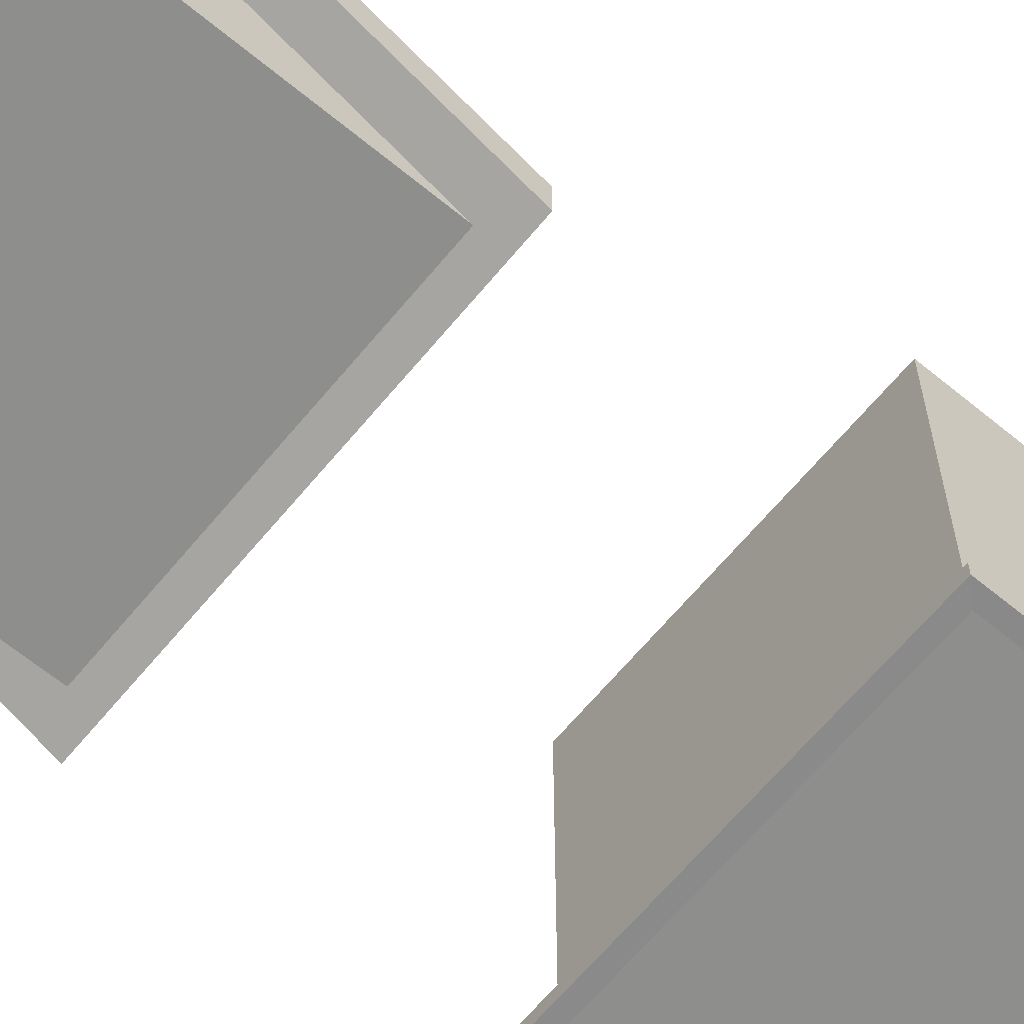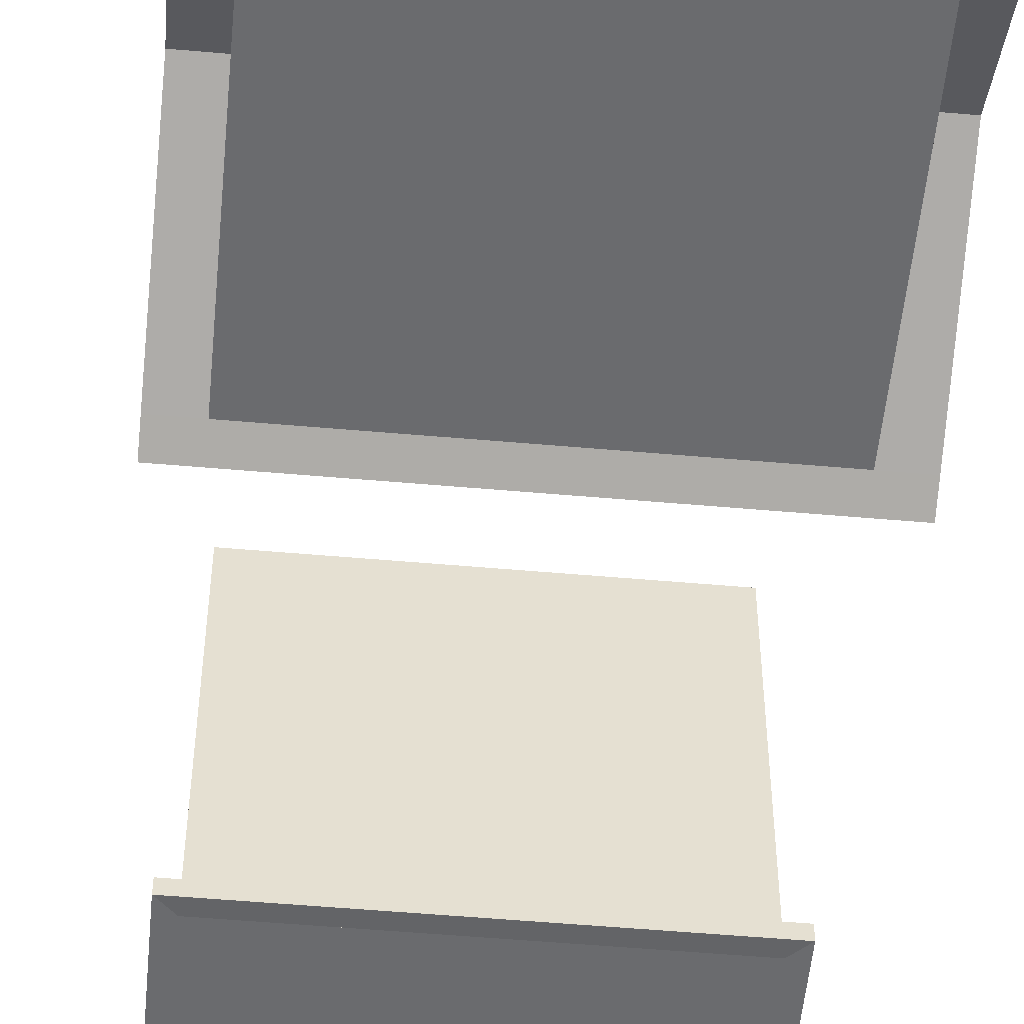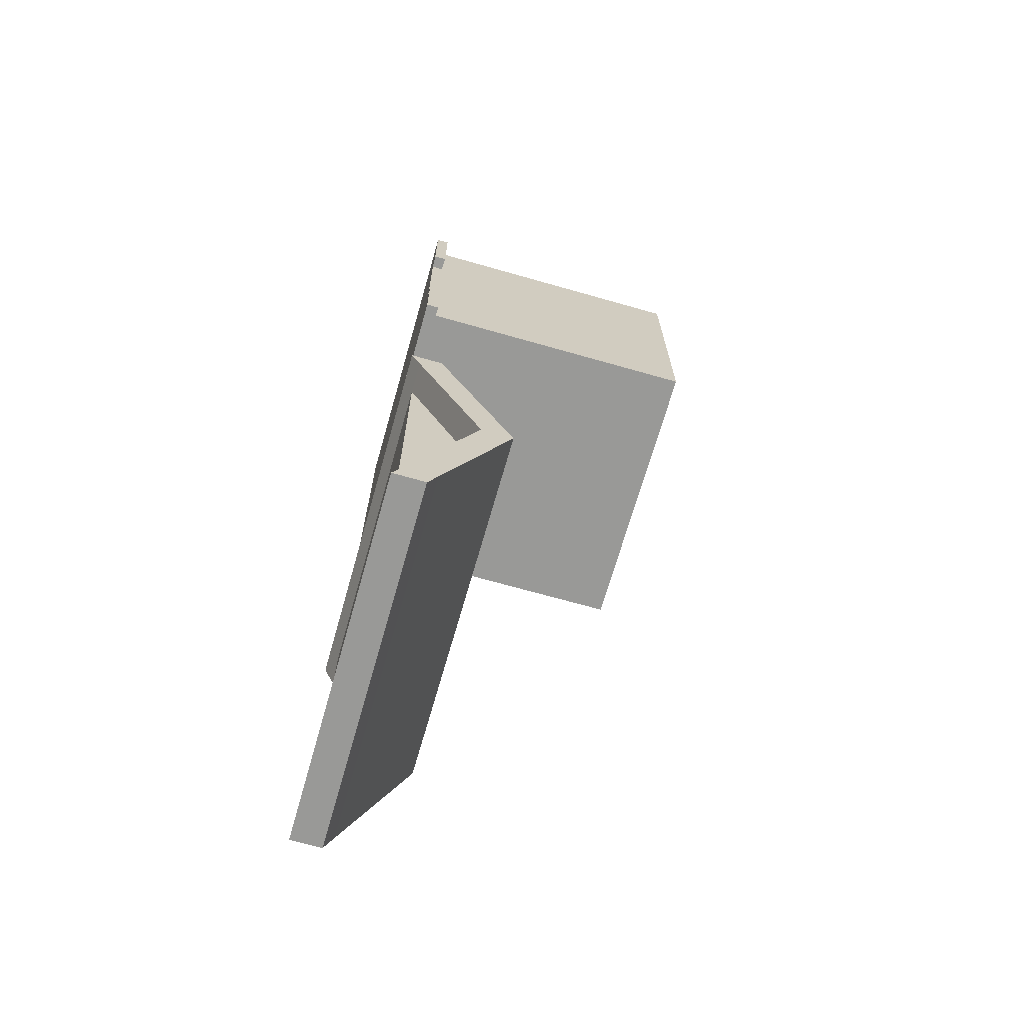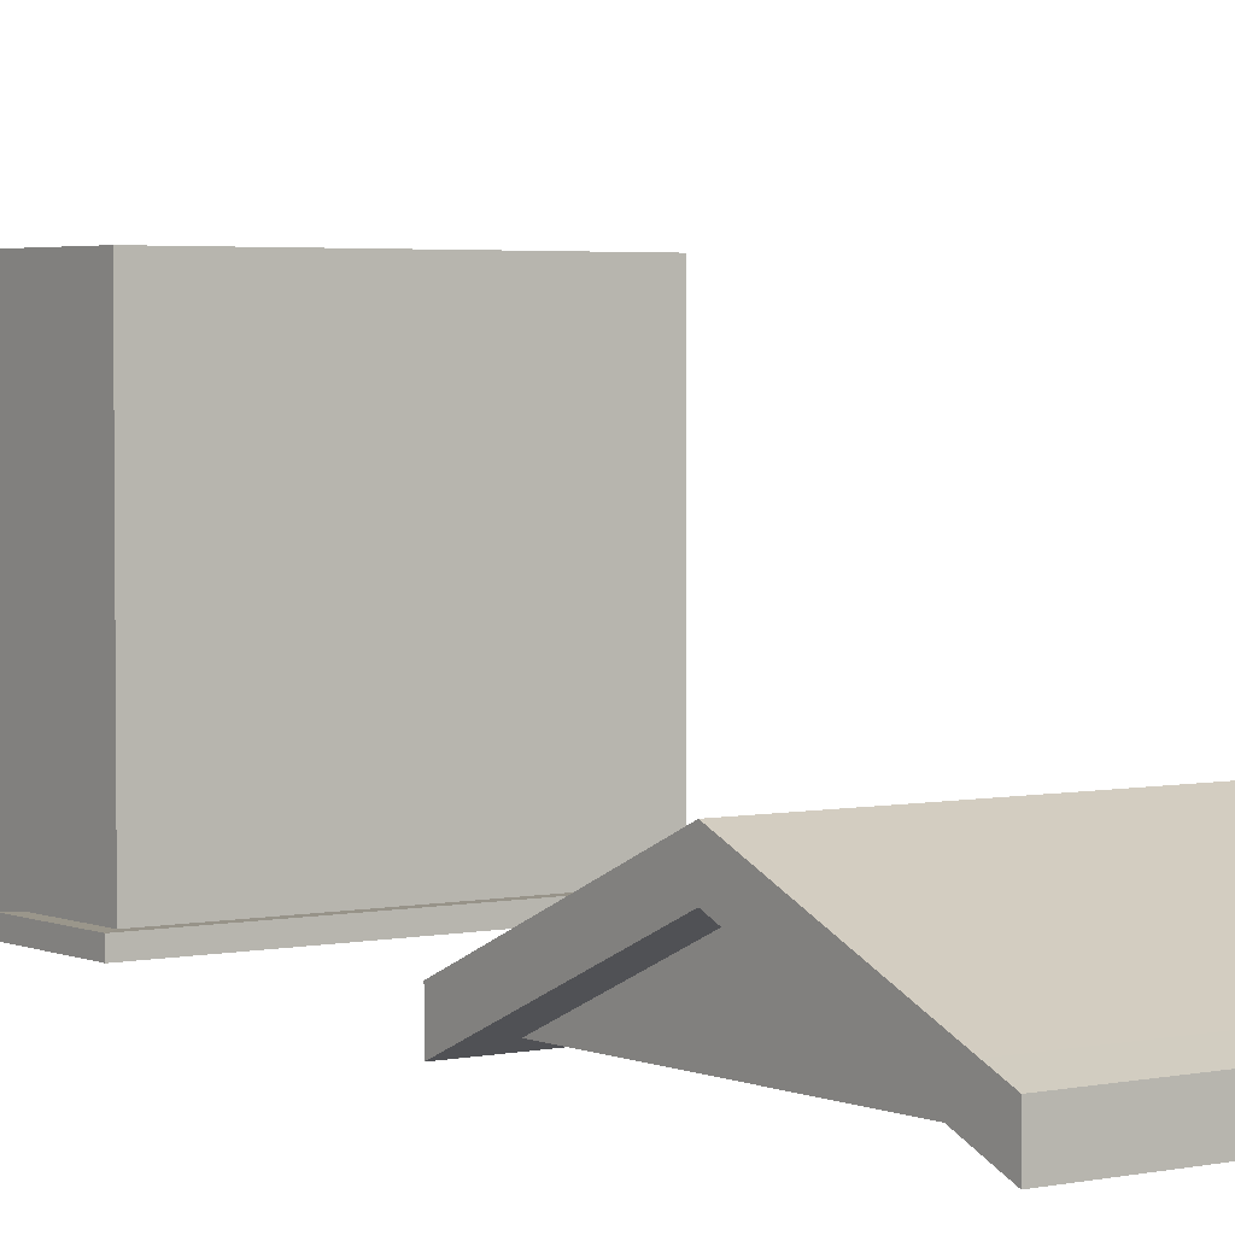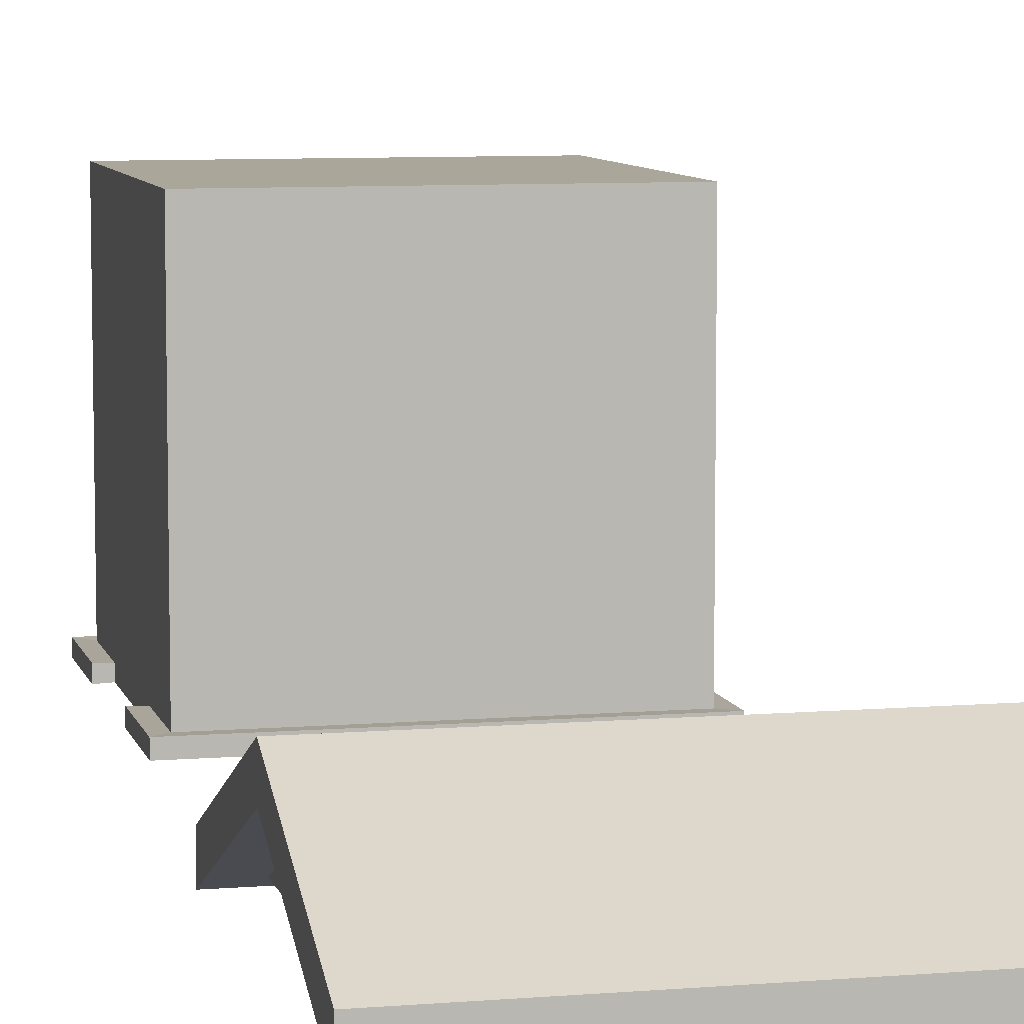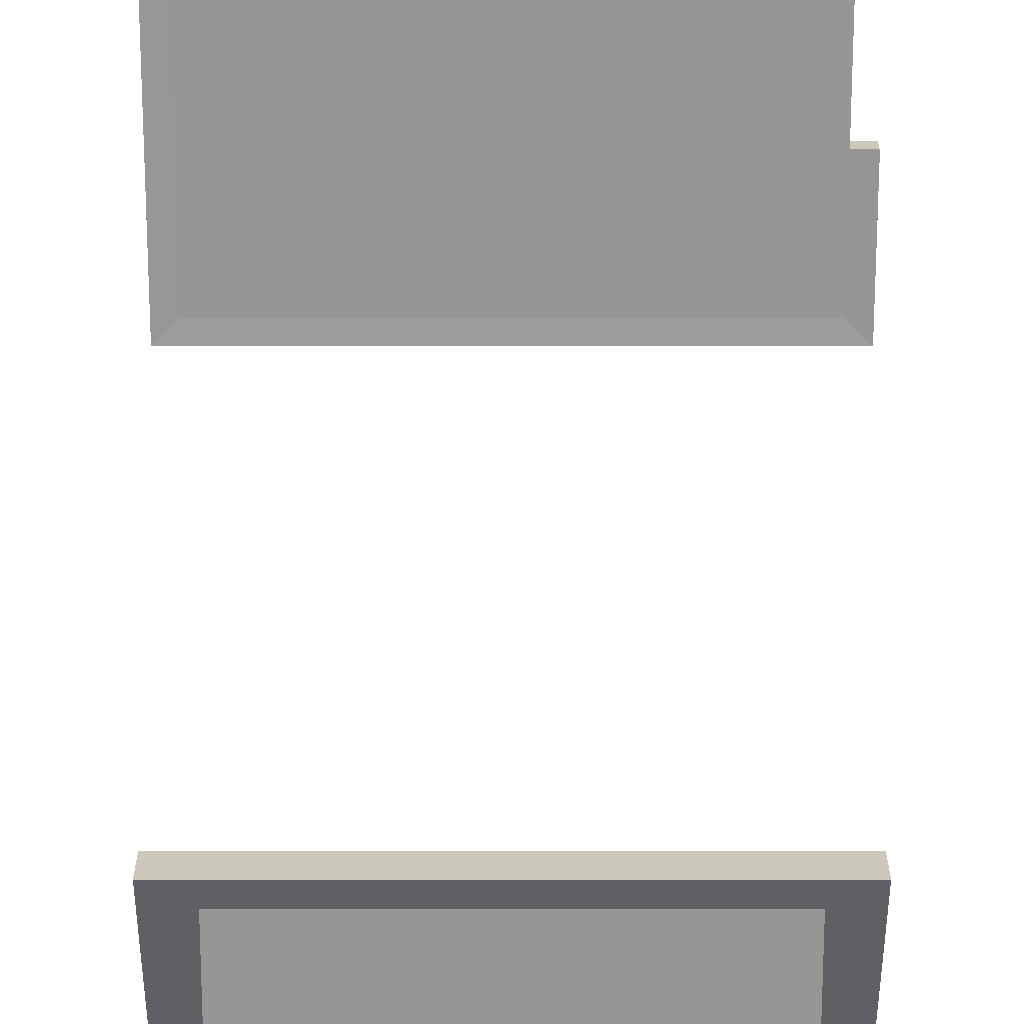
<metadata>
{"format":"obj","ext":"obj","renderer":"f3d","projection":"perspective","resolution":1024,"background":"white","views":[{"elev":-64.9,"azim":-129.6,"up":"+Y"},{"elev":-53.4,"azim":174.6,"up":"+Y"},{"elev":-68.8,"azim":74.1,"up":"+Z"},{"elev":3.2,"azim":144.1,"up":"+Y"},{"elev":7.8,"azim":166.7,"up":"+Y"},{"elev":-67.9,"azim":-0.0,"up":"+Y"}]}
</metadata>
<code>
o Cube_Cube.004
v 0 0 -2
v 0 0.1019 -2
v 0 0 -3
v 0 0.1019 -3
v 1 0 -2
v 1 0.1019 -2
v 1 0 -3
v 1 0.1019 -3
v 0 0.217 -2.5
v 0 0.3188 -2.5
v 1 0.217 -2.5
v 1 0.3188 -2.5
v 0 -0.02952 -1.932
v 0 0.07235 -1.932
v 0 0.07235 -3.068
v 0 -0.02952 -3.068
v 1 -0.02952 -3.068
v 1 0.07235 -3.068
v 1 0.07235 -1.932
v 1 -0.02952 -1.932
v -0.1008 0.217 -2.5
v -0.1008 0 -2
v -0.1008 0.1019 -2
v -0.1008 0.3188 -2.5
v -0.1008 0.1019 -3
v -0.1008 0 -3
v 1.101 0.1019 -3
v 1.101 0 -3
v 1.101 0.217 -2.5
v 1.101 0.3188 -2.5
v 1.101 0.1019 -2
v 1.101 0 -2
v -0.1008 -0.02952 -1.932
v -0.1008 0.07235 -1.932
v -0.1008 0.07235 -3.068
v -0.1008 -0.02952 -3.068
v 1.101 0.07235 -3.068
v 1.101 -0.02952 -3.068
v 1.101 0.07235 -1.932
v 1.101 -0.02952 -1.932
v 0 -0 -2.5
v 0 -0 -2
v 1 -0 -3
v 0 -0 -3
v 1 -0 -2.5
v 1 -0 -2
f 1 13 33 22
f 1 5 20 13
f 2 10 24 23
f 4 15 35 25
f 5 1 42 46
f 12 10 2 6
f 8 4 10 12
f 9 3 44 41
f 13 14 34 33
f 3 9 21 26
f 16 15 18 17
f 20 19 14 13
f 6 19 39 31
f 7 3 16 17
f 6 2 14 19
f 16 3 26 36
f 4 8 18 15
f 19 20 40 39
f 21 24 25 26
f 29 30 31 32
f 23 22 33 34
f 28 27 30 29
f 22 23 24 21
f 27 28 38 37
f 32 31 39 40
f 26 25 35 36
f 15 16 36 35
f 5 11 29 32
f 14 2 23 34
f 11 7 28 29
f 9 1 22 21
f 8 12 30 27
f 20 5 32 40
f 12 6 31 30
f 7 17 38 28
f 17 18 37 38
f 10 4 25 24
f 18 8 27 37
f 41 45 46 42
f 44 43 45 41
f 3 7 43 44
f 1 9 41 42
f 7 11 45 43
f 11 5 46 45
o Shed_Cube.002
v 0 0 0
v 0 1 0
v 0 0 -1
v 0 1 -1
v 1 0 0
v 1 1 0
v 1 0 -1
v 1 1 -1
v 0 0 -0.7352
v 0 0 -0.2648
v 0 1 -0.2648
v 0 1 -0.7352
v 1 0 -0.2648
v 1 0 -0.7352
v 1 1 -0.7352
v 1 1 -0.2648
v 0 0.8144 0
v 0 0.8144 -1
v 1 0.8144 -1
v 1 0.8144 0
v 1 0.8144 -0.7352
v 1 0.8144 -0.2648
v 0 0.8144 -0.2648
v 0 0.8144 -0.7352
v 0 0.03877 -1
v 1 0.03877 -1
v 1 0.03877 0
v 1 0.03877 -0.7352
v 1 0.03877 -0.2648
v 0 0.03877 -0.2648
v 0 0.03877 -0.7352
v 0 0.03877 0
v -0.04454 -0.001727 -0.2648
v -0.04454 -0.001727 0.04454
v -0.04454 0.0405 -1.045
v -0.04454 -0.001727 -1.045
v 1.045 -0.001727 -1.045
v 1.045 0.0405 -1.045
v 1.045 -0.001727 -0.7352
v 1.045 0.0405 0.04454
v 1.045 -0.001727 0.04454
v -0.04454 -0.001727 -0.7352
v 1.045 -0.001727 -0.2648
v 1.045 0.0405 -0.7352
v 1.045 0.0405 -0.2648
v -0.04454 0.0405 -0.2648
v -0.04454 0.0405 -0.7352
v -0.04454 0.0405 0.04454
f 70 58 50 64
f 64 50 54 65
f 68 62 52 66
f 66 52 48 63
f 56 59 51 47
f 62 57 48 52
f 54 50 58 61
f 61 58 57 62
f 49 53 60 55
f 55 60 59 56
f 65 54 61 67
f 67 61 62 68
f 63 48 57 69
f 69 57 58 70
f 76 69 70 77
f 78 63 69 76
f 77 71 81 93
f 72 65 67 74
f 73 66 63 78
f 75 68 66 73
f 71 64 65 72
f 77 70 64 71
f 56 47 80 79
f 60 53 83 85
f 76 77 93 92
f 55 56 79 88
f 78 76 92 94
f 49 55 88 82
f 88 93 81 82
f 82 81 84 83
f 89 91 86 87
f 87 86 94 80
f 83 84 90 85
f 80 94 92 79
f 79 92 93 88
f 51 59 89 87
f 71 72 84 81
f 74 60 85 90
f 75 73 86 91
f 47 51 87 80
f 59 75 91 89
f 73 78 94 86
f 53 49 82 83
f 72 74 90 84
o Reference_Cube_Cube
v 0 0 0
v 0 1 0
v 0 0 -1
v 0 1 -1
v 1 0 0
v 1 1 0
v 1 0 -1
v 1 1 -1
f 95 96 98 97
f 97 98 102 101
f 101 102 100 99
f 99 100 96 95
f 97 101 99 95
f 102 98 96 100

</code>
